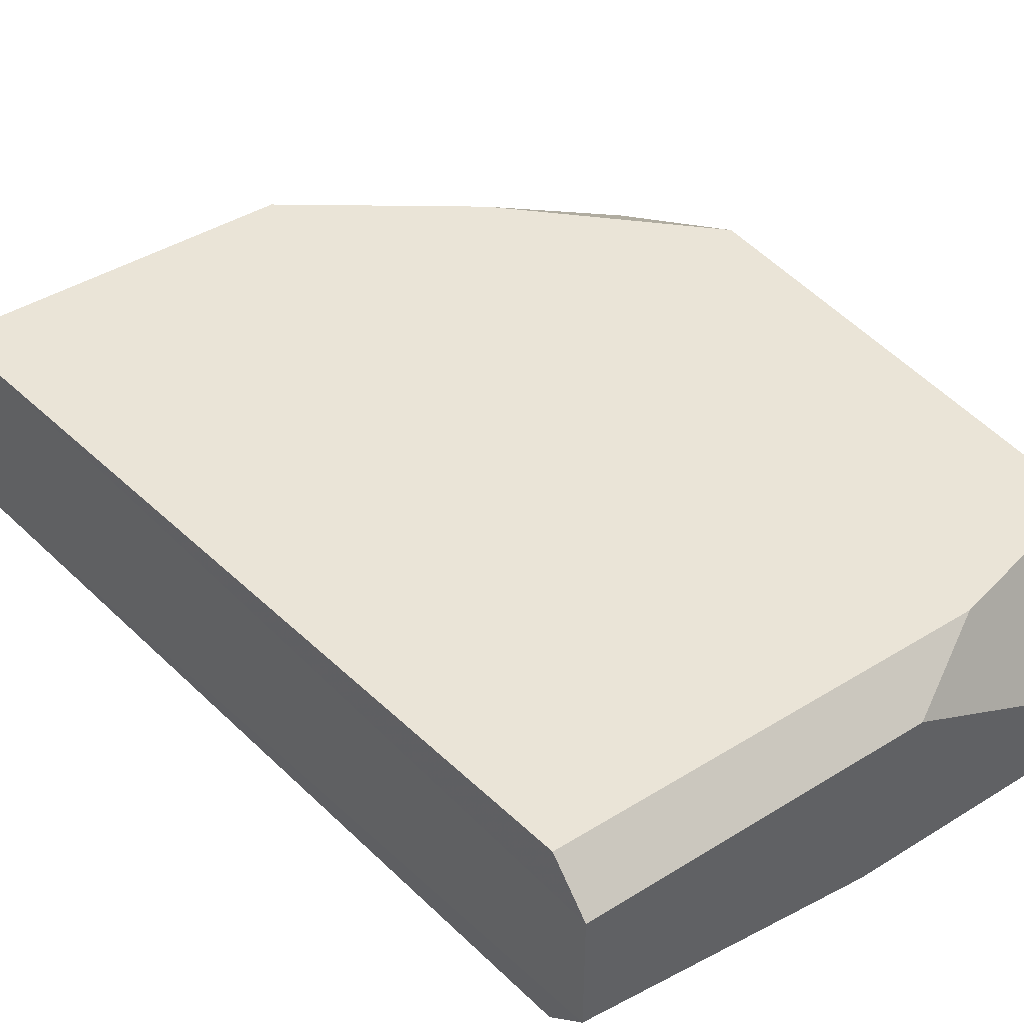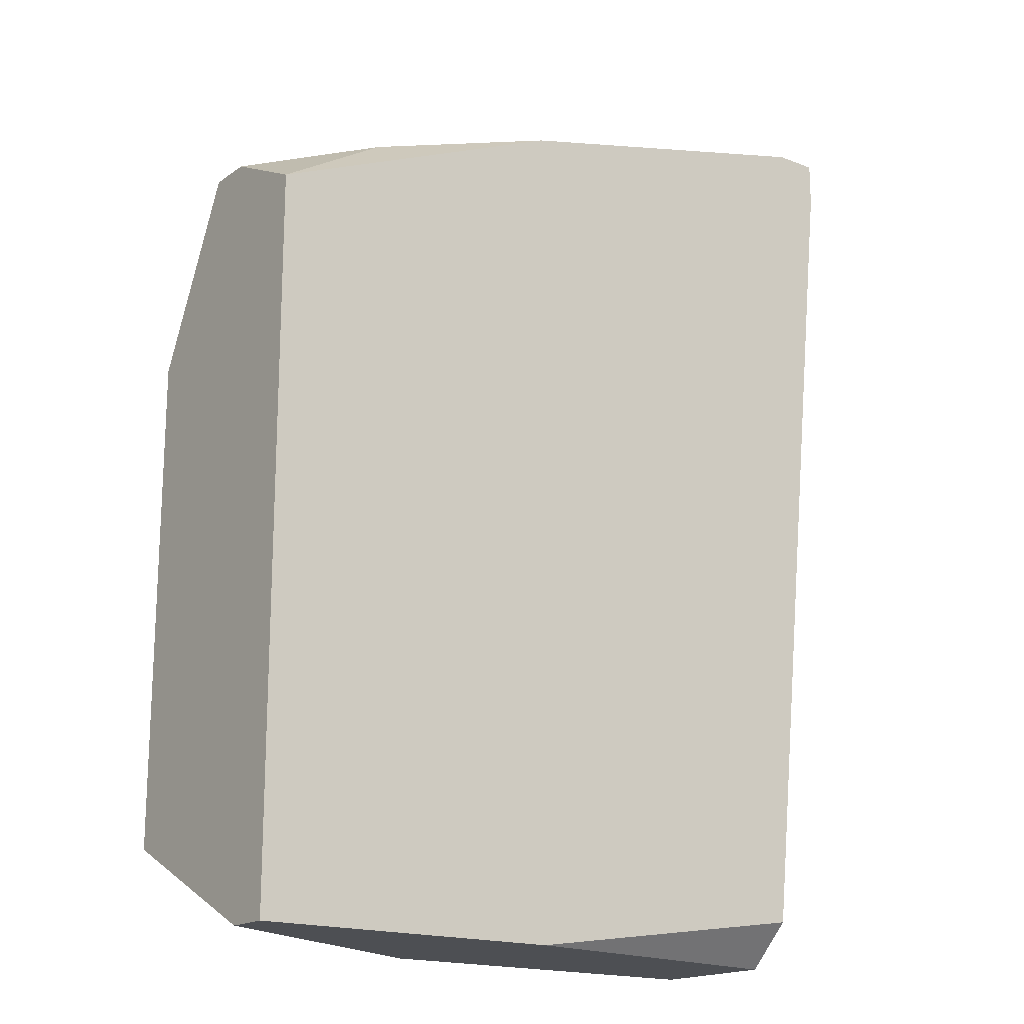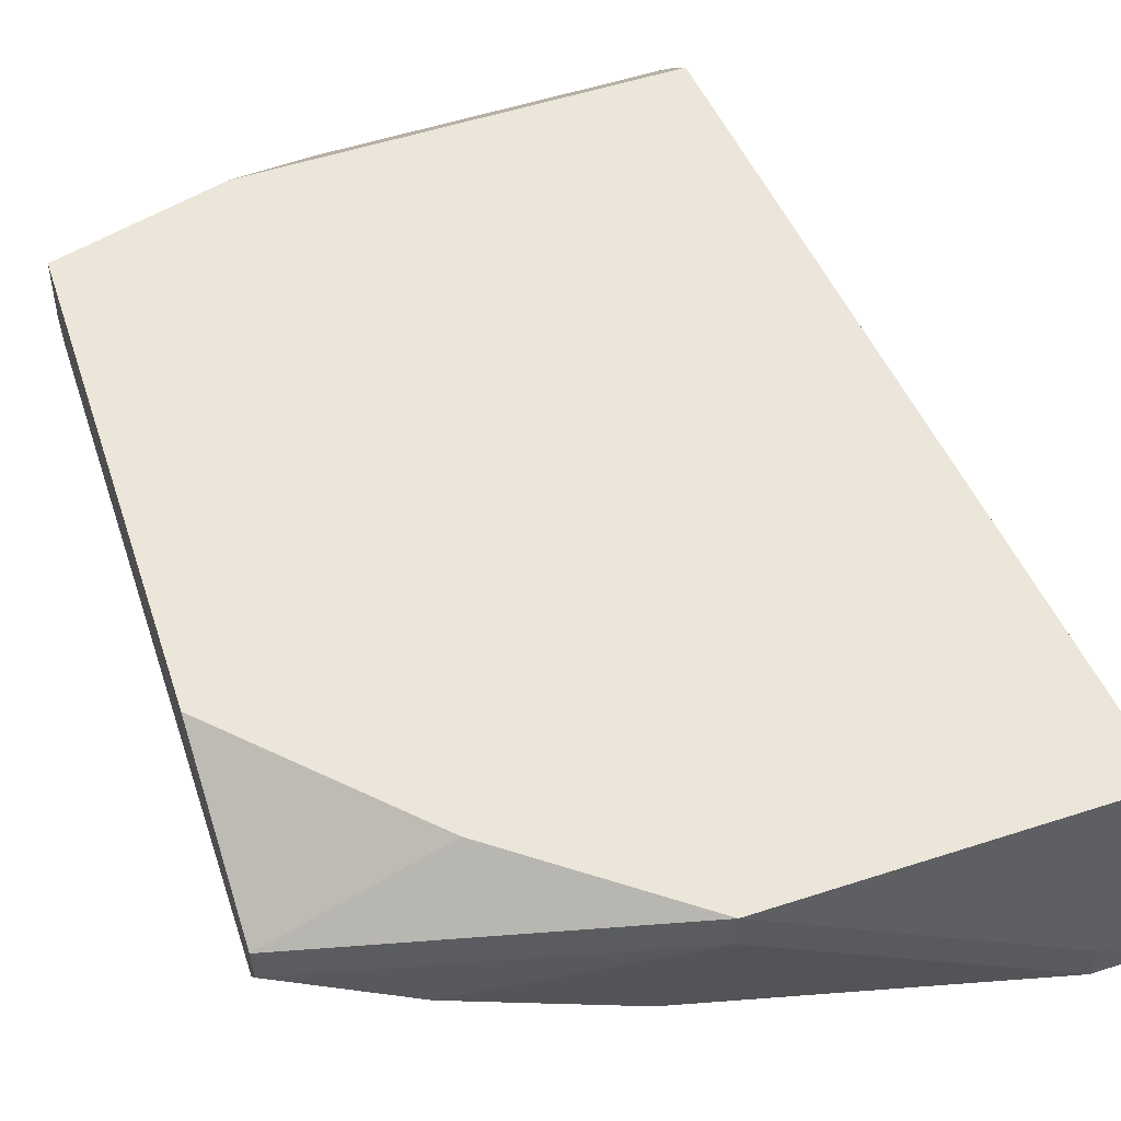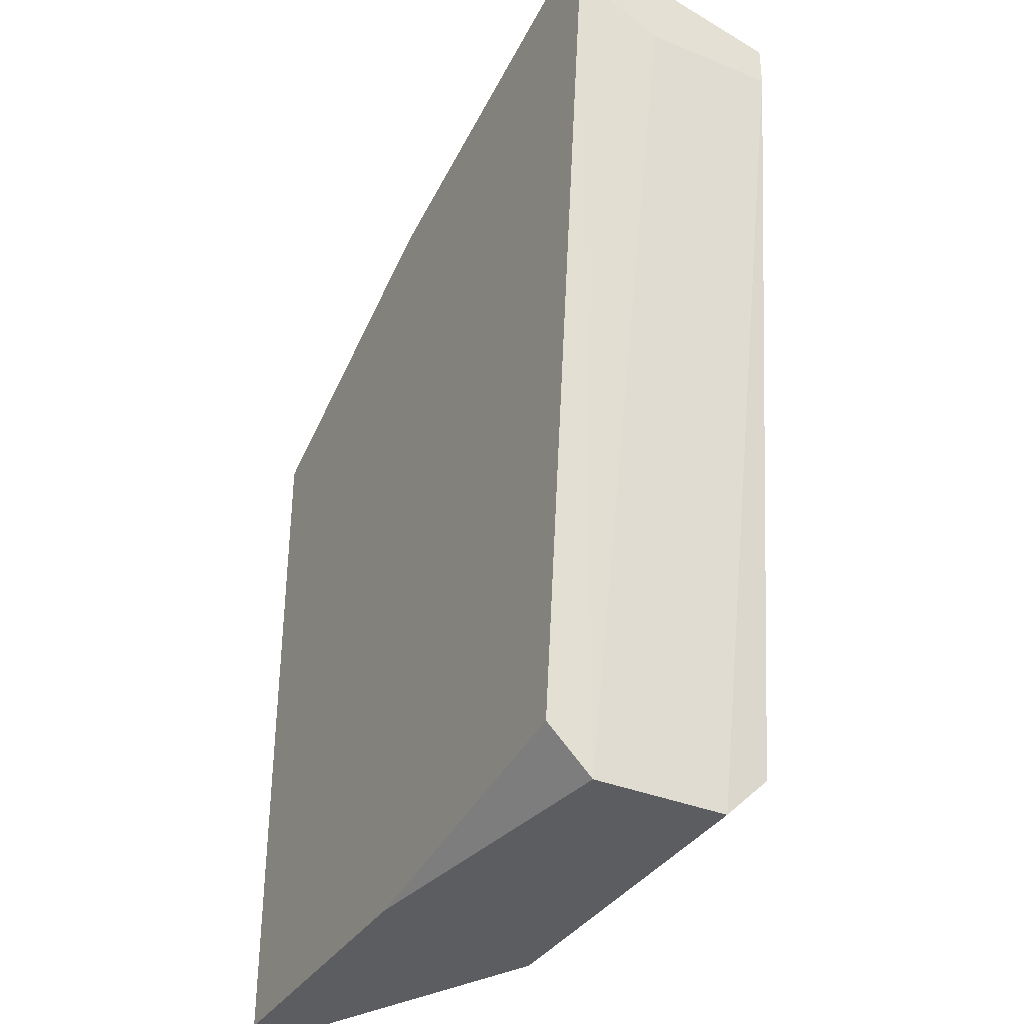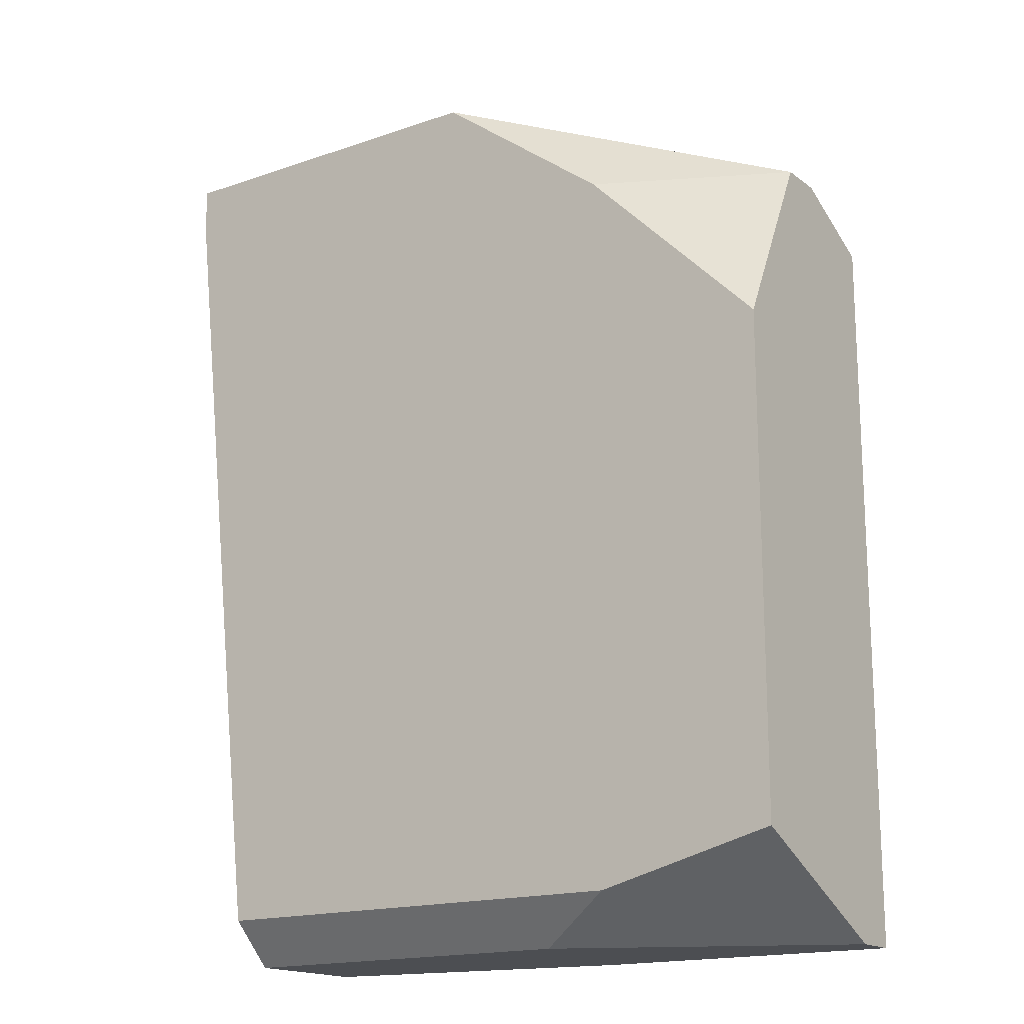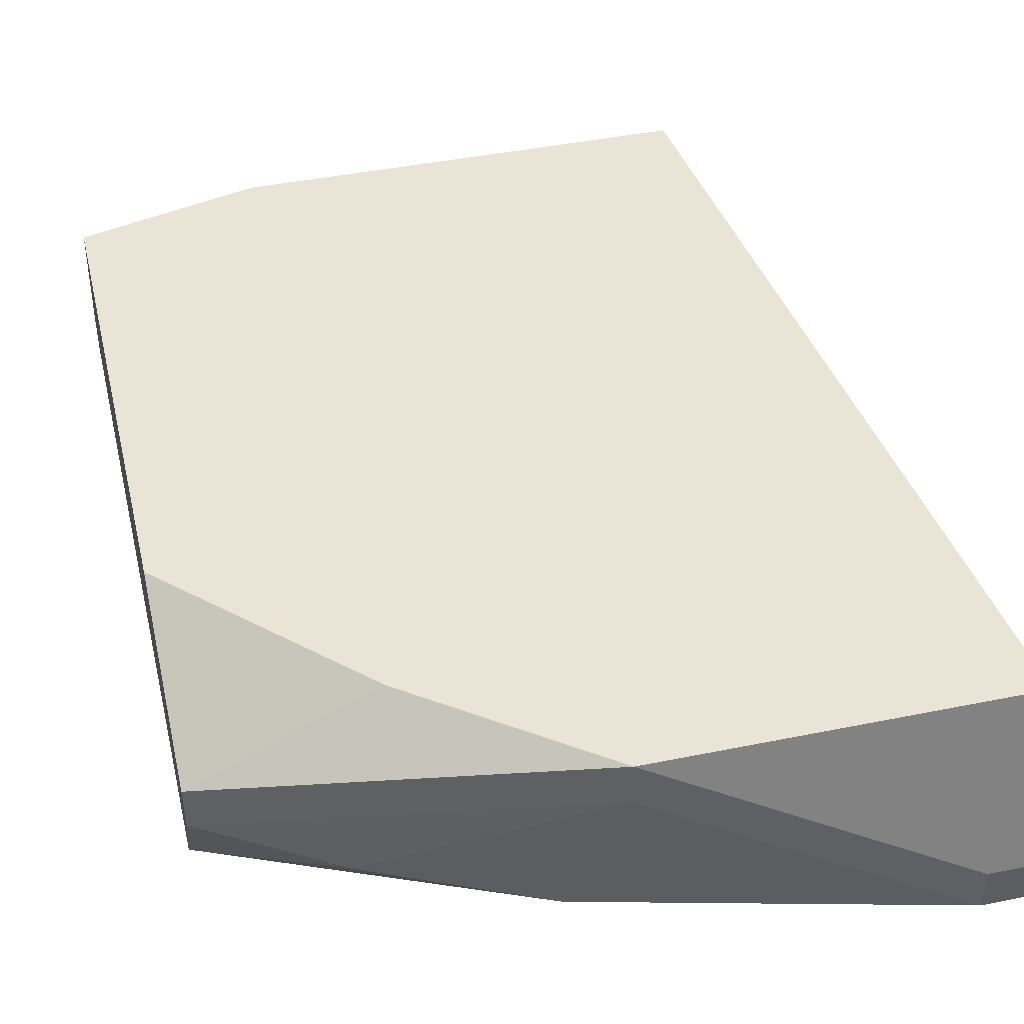
<metadata>
{"format":"obj","ext":"obj","renderer":"f3d","projection":"perspective","resolution":1024,"background":"white","views":[{"elev":43.7,"azim":144.1,"up":"+Y"},{"elev":-17.7,"azim":-36.9,"up":"+Z"},{"elev":56.2,"azim":-18.6,"up":"+Y"},{"elev":-35.7,"azim":61.7,"up":"+Z"},{"elev":-16.9,"azim":-145.2,"up":"+Z"},{"elev":43.9,"azim":-13.4,"up":"+Y"}]}
</metadata>
<code>
v -0.009094 -0.0004388 0.01958
v 0.006178 0.004334 0.03867
v 0.006178 0.004334 0.03772
v -0.009094 0.0005157 0.01958
v 0.006178 0.00147 0.03772
v 0.005224 0.0005157 0.03962
v 0.006178 0.0005157 0.03962
v 0.006178 -0.0004388 0.03962
v 0.005224 -0.0004388 0.03962
v 0.006178 -0.0004388 0.03867
v 0.004269 0.004334 0.02053
v 0.004269 0.003379 0.01958
v 0.004269 0.0005157 0.01958
v 0.004269 -0.0004388 0.02053
v -0.001458 0.004334 0.03867
v -0.001458 0.003379 0.03867
v -0.002412 -0.0004388 0.03772
v -0.003367 0.003379 0.01958
v -0.002412 -0.0004388 0.01958
v -0.005276 0.004334 0.03581
v -0.005276 0.004334 0.02053
v -0.00623 0.0005157 0.03676
v -0.009094 0.004334 0.03199
v -0.009094 0.004334 0.02149
v -0.009094 0.002425 0.03581
v -0.009094 0.00147 0.03581
v -0.009094 -0.0004388 0.03485
f 10 14 13
f 19 13 14
f 5 10 13
f 21 18 24
f 21 11 12
f 21 12 18
f 4 18 12
f 4 12 13
f 4 13 19
f 4 19 1
f 4 24 18
f 3 5 13
f 3 13 12
f 3 12 11
f 3 2 7
f 3 7 8
f 3 8 10
f 3 10 5
f 6 9 8
f 6 8 7
f 15 6 7
f 15 7 2
f 17 22 27
f 17 27 1
f 17 1 19
f 17 19 14
f 17 14 10
f 17 10 8
f 17 8 9
f 16 17 9
f 16 9 6
f 16 6 15
f 16 22 17
f 20 25 15
f 20 15 2
f 20 2 3
f 20 3 11
f 20 11 21
f 20 21 24
f 20 24 23
f 20 23 25
f 26 25 23
f 26 23 24
f 26 24 4
f 26 4 1
f 26 1 27
f 26 27 22
f 26 22 16
f 26 16 15
f 26 15 25

</code>
